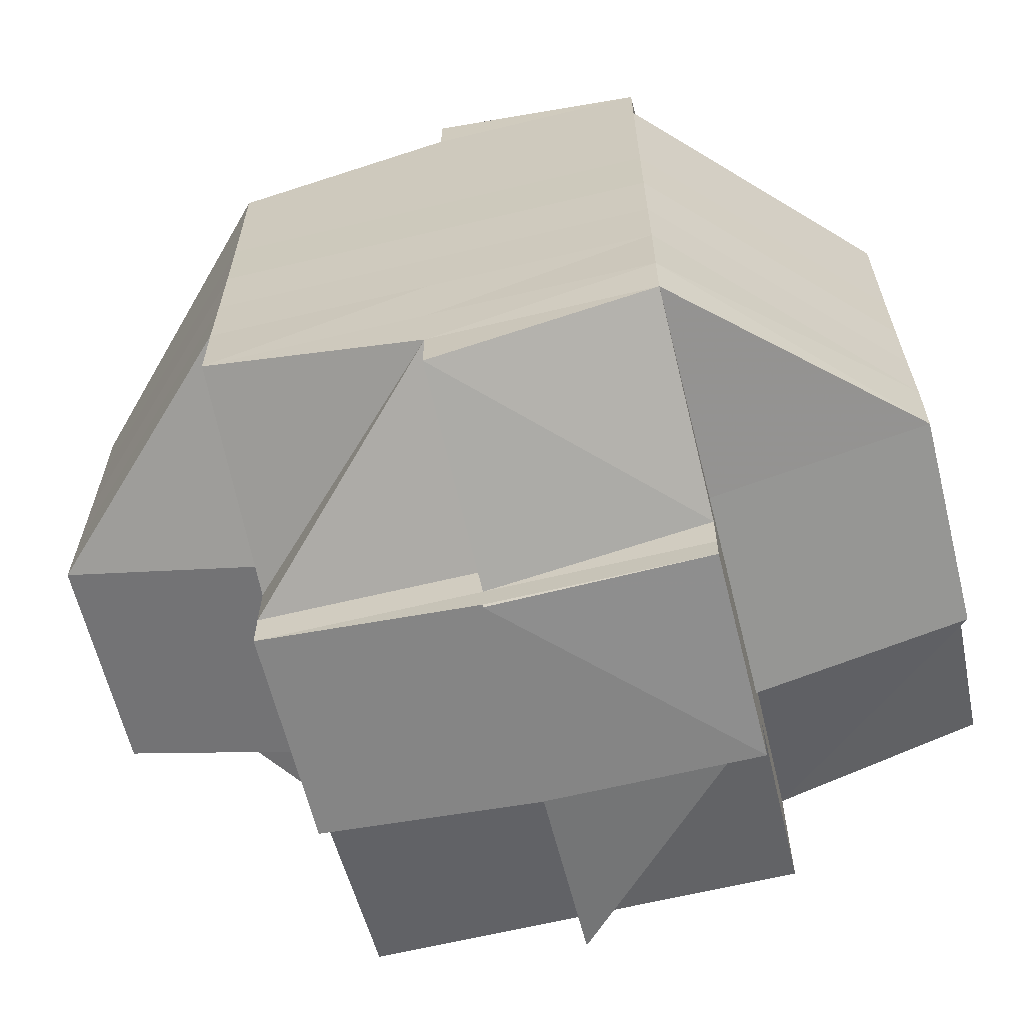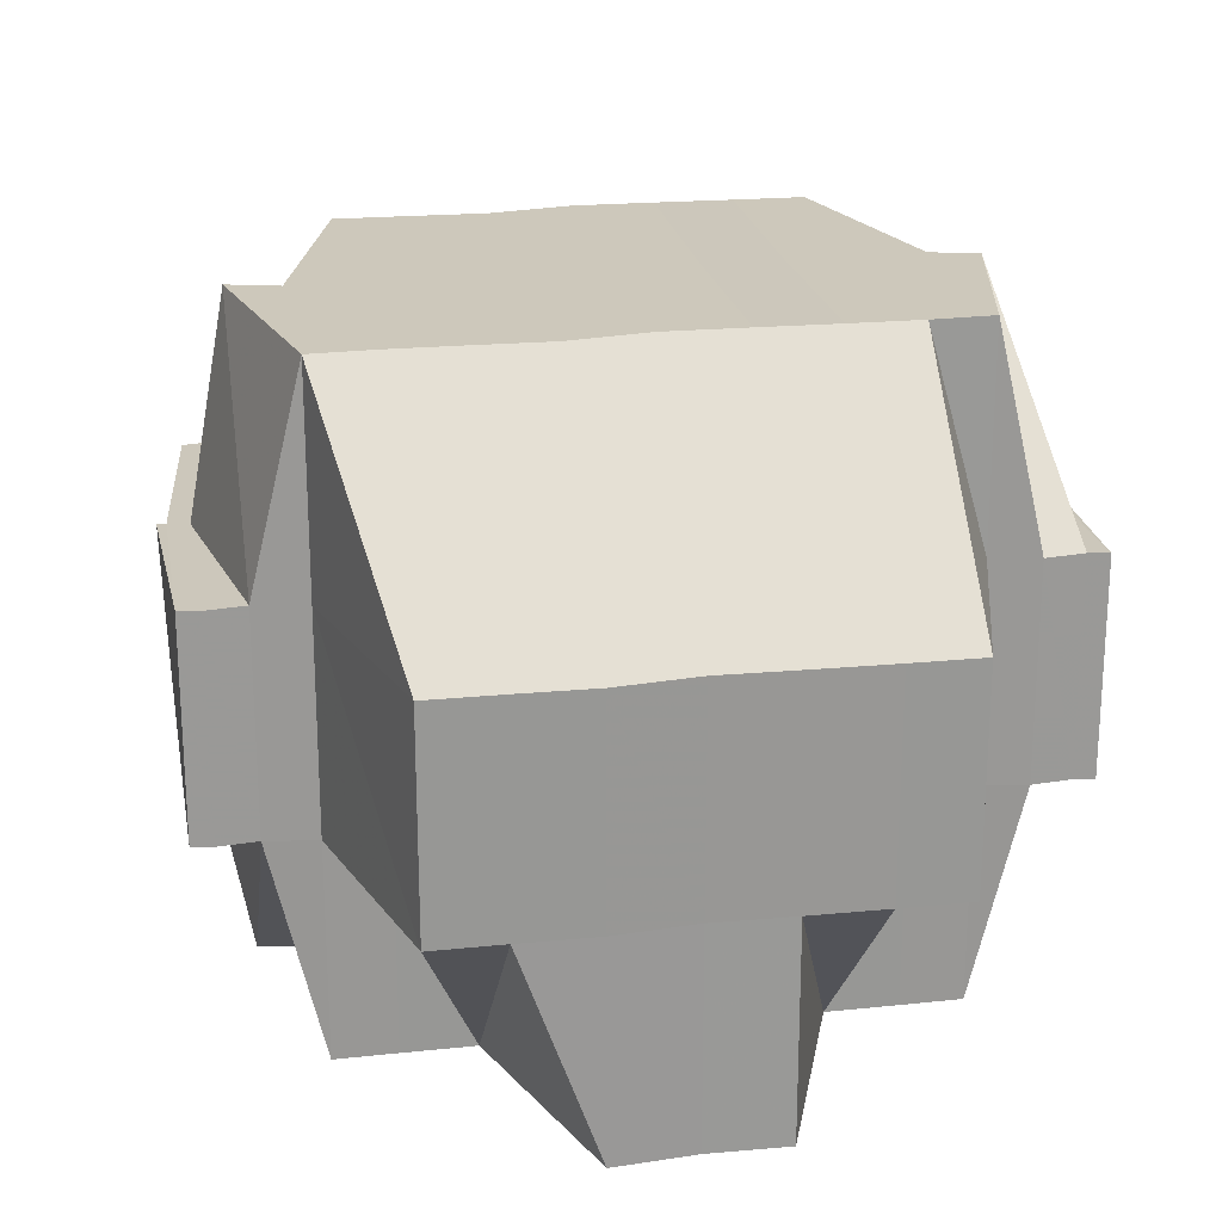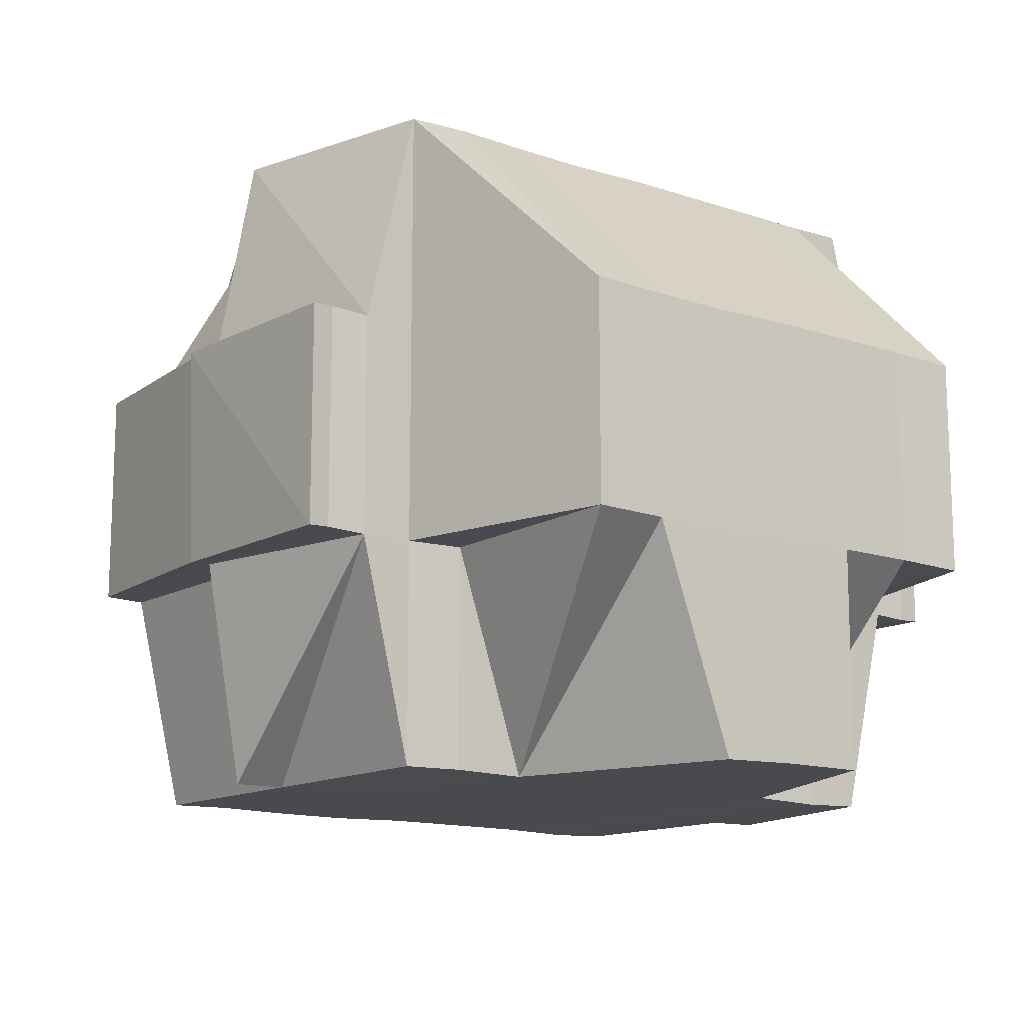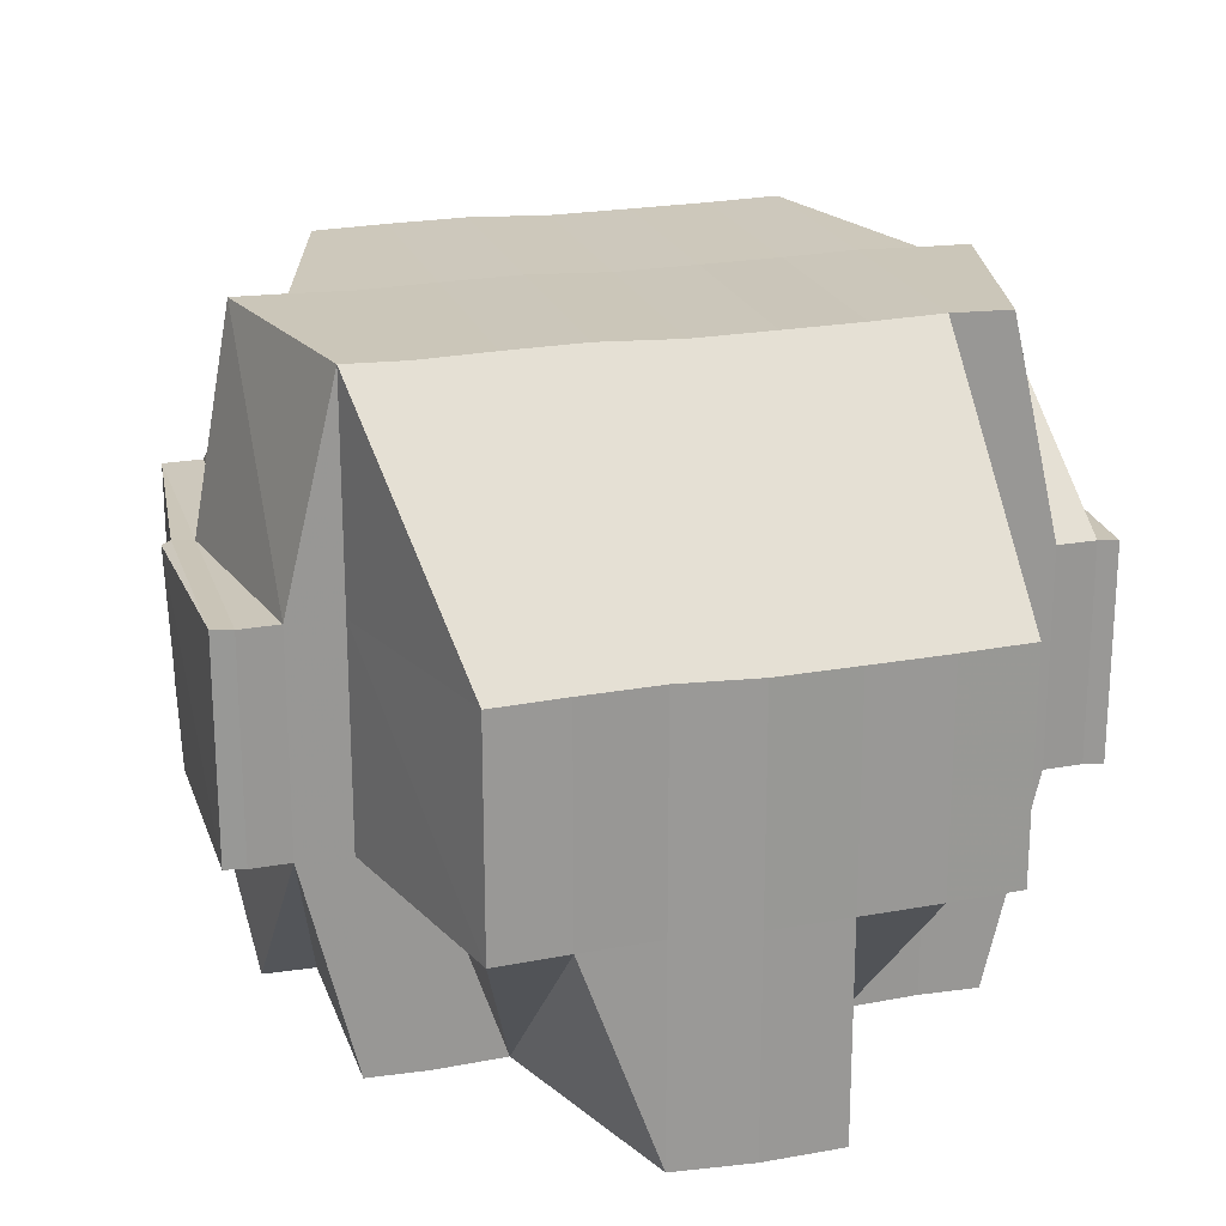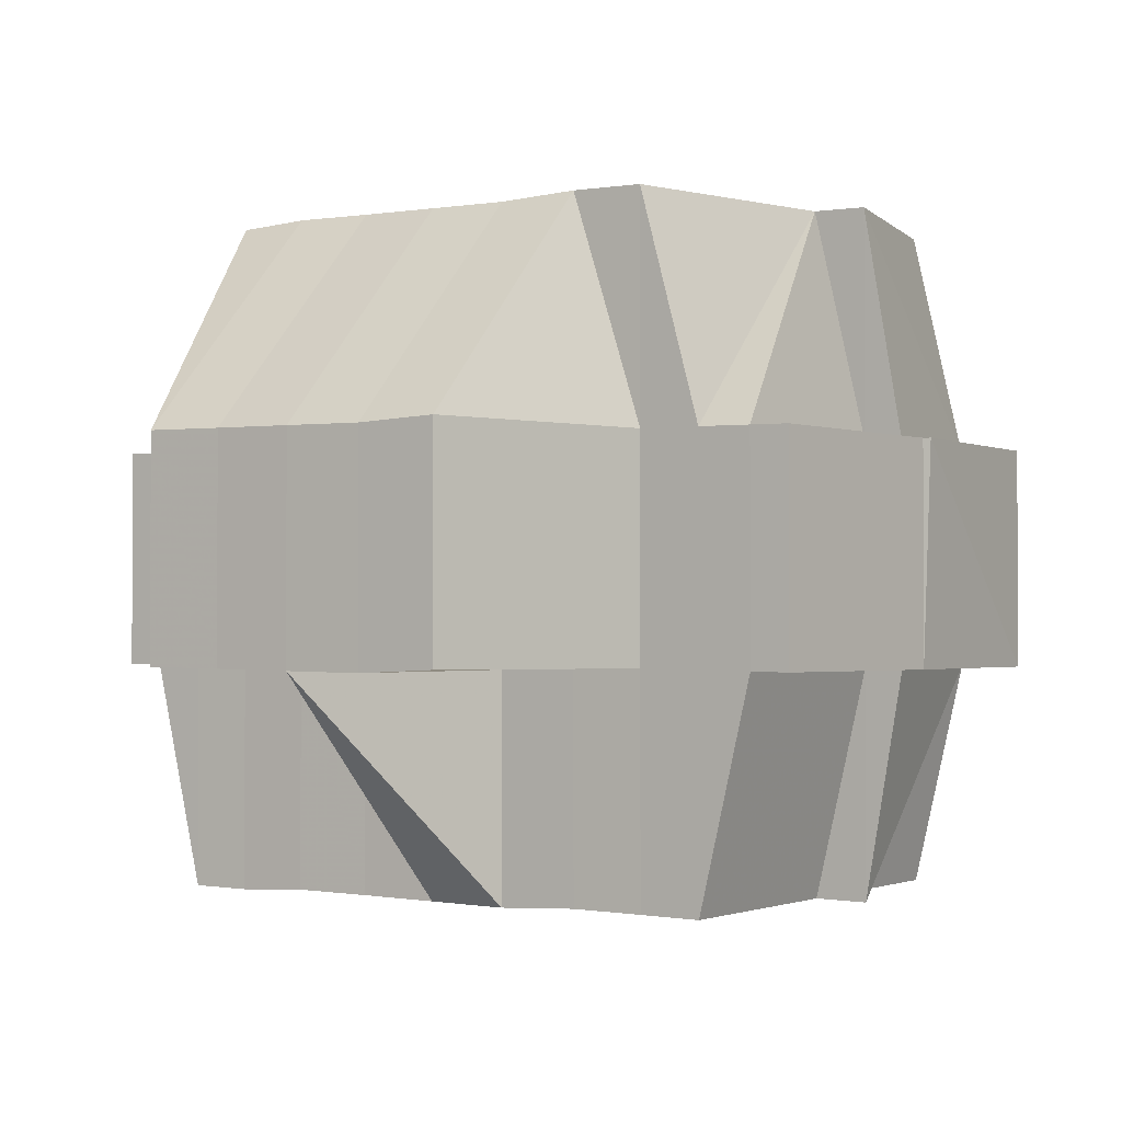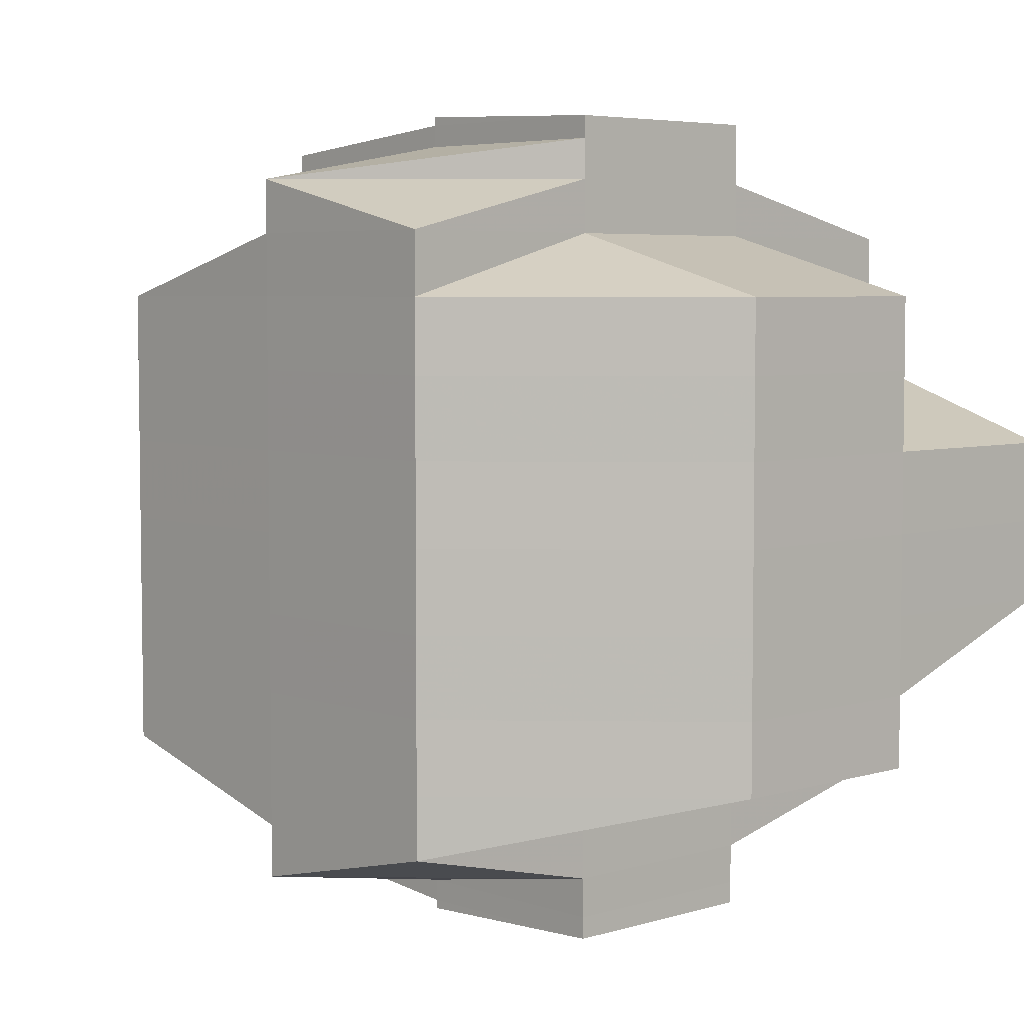
<metadata>
{"format":"obj","ext":"obj","renderer":"f3d","projection":"perspective","resolution":1024,"background":"white","views":[{"elev":-63.8,"azim":-166.6,"up":"+Z"},{"elev":21.7,"azim":-100.1,"up":"+Y"},{"elev":-13.4,"azim":-127.1,"up":"+Y"},{"elev":21.4,"azim":-106.2,"up":"+Y"},{"elev":-1.6,"azim":123.6,"up":"+Y"},{"elev":5.1,"azim":-133.1,"up":"+Z"}]}
</metadata>
<code>
o 304
v 2162 1871 10.65
v 2162 1871 10.65
v 2162 1871 10.65
v 2162 1871 10.65
v 2162 1871 10.65
v 2162 1871 10.65
v 2162 1871 10.65
v 2162 1871 10.65
v 2162 1871 10.65
v 2162 1871 10.65
v 2162 1871 10.65
v 2162 1871 10.65
v 2162 1871 10.65
v 2162 1871 10.65
v 2162 1871 10.65
v 2162 1871 10.65
v 2162 1871 10.65
v 2162 1871 10.65
v 2162 1871 10.65
v 2162 1871 10.65
v 2162 1871 10.65
v 2162 1871 10.65
v 2162 1871 10.65
v 2162 1871 10.65
v 2162 1871 10.65
v 2162 1871 10.65
v 2162 1871 10.65
v 2162 1871 10.65
v 2162 1871 10.65
v 2162 1871 10.65
v 2162 1871 10.65
v 2162 1871 10.65
v 2162 1871 10.65
v 2162 1871 10.65
v 2162 1871 10.65
v 2162 1871 10.65
v 2162 1871 10.65
v 2162 1871 10.65
v 2162 1871 10.65
v 2162 1871 10.65
v 2162 1871 10.65
v 2162 1871 10.65
v 2162 1871 10.65
v 2162 1871 10.65
v 2162 1871 10.65
v 2162 1871 10.65
v 2162 1871 10.65
v 2162 1871 10.65
v 2162 1871 10.65
v 2162 1871 10.65
v 2162 1871 10.65
v 2162 1871 10.65
v 2162 1871 10.65
v 2162 1871 10.65
v 2162 1871 10.65
v 2162 1871 10.65
v 2162 1871 10.65
v 2162 1871 10.65
v 2162 1871 10.65
v 2162 1871 10.65
v 2162 1871 10.65
v 2162 1871 10.65
v 2162 1871 10.65
v 2162 1871 10.65
v 2162 1871 10.64
v 2162 1871 10.64
v 2162 1871 10.65
v 2162 1871 10.64
v 2162 1871 10.64
v 2162 1871 10.64
v 2162 1871 10.65
v 2162 1871 10.64
v 2162 1871 10.65
v 2162 1871 10.65
v 2162 1871 10.64
v 2162 1871 10.64
v 2162 1871 10.64
v 2162 1871 10.64
v 2162 1871 10.64
v 2162 1871 10.64
v 2162 1871 10.65
v 2162 1871 10.65
v 2162 1871 10.64
v 2162 1871 10.65
v 2162 1871 10.65
v 2162 1871 10.64
v 2162 1871 10.64
v 2162 1871 10.64
v 2162 1871 10.64
v 2162 1871 10.64
v 2162 1871 10.64
v 2162 1871 10.63
v 2162 1871 10.63
v 2162 1871 10.64
v 2162 1871 10.63
v 2162 1871 10.63
v 2162 1871 10.63
v 2162 1871 10.63
v 2162 1871 10.63
v 2162 1871 10.63
v 2162 1871 10.63
v 2162 1871 10.62
v 2162 1871 10.63
v 2162 1871 10.62
v 2162 1871 10.62
v 2162 1871 10.62
v 2162 1871 10.62
v 2162 1871 10.62
v 2162 1871 10.62
v 2162 1871 10.62
v 2162 1871 10.62
v 2162 1871 10.62
v 2162 1871 10.62
v 2162 1871 10.62
v 2162 1871 10.62
v 2162 1871 10.62
v 2162 1871 10.62
v 2162 1871 10.62
v 2162 1871 10.62
v 2162 1871 10.62
v 2162 1871 10.62
v 2162 1871 10.62
v 2162 1871 10.62
v 2162 1871 10.62
v 2162 1871 10.62
v 2162 1871 10.62
v 2162 1871 10.62
v 2162 1871 10.63
v 2162 1871 10.63
v 2162 1871 10.63
v 2162 1871 10.63
v 2162 1871 10.62
v 2162 1871 10.63
v 2162 1871 10.63
v 2162 1871 10.63
v 2162 1871 10.63
v 2162 1871 10.63
v 2162 1871 10.64
v 2162 1871 10.63
v 2162 1871 10.62
v 2162 1871 10.63
v 2162 1871 10.63
v 2162 1871 10.63
v 2162 1871 10.62
v 2162 1871 10.63
v 2162 1871 10.63
v 2162 1871 10.63
v 2162 1871 10.63
v 2162 1871 10.64
v 2162 1871 10.64
v 2162 1871 10.64
v 2162 1871 10.64
v 2162 1871 10.64
v 2162 1871 10.64
v 2162 1871 10.64
v 2162 1871 10.64
v 2162 1871 10.64
v 2162 1871 10.64
v 2162 1871 10.64
v 2162 1871 10.65
v 2162 1871 10.65
v 2162 1871 10.65
v 2162 1871 10.65
v 2162 1871 10.64
v 2162 1871 10.64
v 2162 1871 10.64
v 2162 1871 10.65
v 2162 1871 10.65
v 2162 1871 10.65
v 2162 1871 10.65
v 2162 1871 10.65
v 2162 1871 10.64
v 2162 1871 10.65
v 2162 1871 10.64
v 2162 1871 10.64
v 2162 1871 10.64
v 2162 1871 10.64
v 2162 1871 10.65
v 2162 1871 10.65
v 2162 1871 10.65
v 2162 1871 10.65
v 2162 1871 10.65
v 2162 1871 10.65
v 2162 1871 10.65
v 2162 1871 10.65
v 2162 1871 10.65
v 2162 1871 10.65
v 2162 1871 10.65
v 2162 1871 10.65
v 2162 1871 10.65
v 2162 1871 10.64
v 2162 1871 10.64
v 2162 1871 10.64
v 2162 1871 10.64
v 2162 1871 10.65
v 2162 1871 10.64
v 2162 1871 10.63
v 2162 1871 10.63
v 2162 1871 10.63
v 2162 1871 10.63
v 2162 1871 10.62
v 2162 1871 10.62
v 2162 1871 10.63
v 2162 1871 10.63
v 2162 1871 10.64
v 2162 1871 10.62
v 2162 1871 10.62
v 2162 1871 10.62
v 2162 1871 10.62
v 2162 1871 10.62
v 2162 1871 10.62
v 2162 1871 10.62
v 2162 1871 10.62
v 2162 1871 10.63
v 2162 1871 10.63
v 2162 1871 10.62
v 2162 1871 10.62
v 2162 1871 10.63
v 2162 1871 10.62
v 2162 1871 10.62
v 2162 1871 10.62
v 2162 1871 10.62
v 2162 1871 10.62
v 2162 1871 10.62
v 2162 1871 10.62
v 2162 1871 10.62
v 2162 1871 10.62
v 2162 1871 10.62
v 2162 1871 10.62
v 2162 1871 10.62
v 2162 1871 10.62
v 2162 1871 10.62
v 2162 1871 10.62
v 2162 1871 10.62
v 2162 1871 10.62
v 2162 1871 10.62
v 2162 1871 10.62
v 2162 1871 10.62
v 2162 1871 10.62
v 2162 1871 10.62
v 2162 1871 10.62
v 2162 1871 10.62
v 2162 1871 10.62
v 2162 1871 10.62
v 2162 1871 10.62
v 2162 1871 10.62
v 2162 1871 10.62
v 2162 1871 10.62
v 2162 1871 10.62
v 2162 1871 10.62
v 2162 1871 10.62
v 2162 1871 10.62
v 2162 1871 10.62
v 2162 1871 10.62
v 2162 1871 10.62
v 2162 1871 10.62
v 2162 1871 10.62
v 2162 1871 10.62
v 2162 1871 10.62
v 2162 1871 10.62
v 2162 1871 10.62
v 2162 1871 10.62
v 2162 1871 10.62
v 2162 1871 10.62
v 2162 1871 10.62
v 2162 1871 10.62
v 2162 1871 10.62
v 2162 1871 10.62
v 2162 1871 10.62
v 2162 1871 10.62
v 2162 1871 10.63
v 2162 1871 10.62
v 2162 1871 10.62
v 2162 1871 10.62
v 2162 1871 10.62
v 2162 1871 10.62
v 2162 1871 10.62
v 2162 1871 10.62
v 2162 1871 10.62
v 2162 1871 10.62
v 2162 1871 10.62
v 2162 1871 10.63
v 2162 1871 10.63
v 2162 1871 10.62
v 2162 1871 10.63
v 2162 1871 10.62
v 2162 1871 10.62
v 2162 1871 10.63
v 2162 1871 10.63
v 2162 1871 10.64
v 2162 1871 10.64
v 2162 1871 10.64
v 2162 1871 10.64
v 2162 1871 10.63
v 2162 1871 10.64
v 2162 1871 10.64
v 2162 1871 10.64
v 2162 1871 10.64
v 2162 1871 10.64
v 2162 1871 10.64
v 2162 1871 10.65
v 2162 1871 10.64
v 2162 1871 10.65
v 2162 1871 10.64
v 2162 1871 10.64
v 2162 1871 10.64
v 2162 1871 10.64
v 2162 1871 10.65
v 2162 1871 10.64
v 2162 1871 10.65
v 2162 1871 10.65
v 2162 1871 10.65
v 2162 1871 10.65
v 2162 1871 10.65
v 2162 1871 10.65
v 2162 1871 10.65
v 2162 1871 10.65
v 2162 1871 10.65
v 2162 1871 10.65
v 2162 1871 10.65
v 2162 1871 10.65
v 2162 1871 10.65
v 2162 1871 10.65
v 2162 1871 10.65
v 2162 1871 10.65
v 2162 1871 10.65
v 2162 1871 10.62
v 2162 1871 10.62
v 2162 1871 10.62
v 2162 1871 10.62
v 2162 1871 10.62
f 1 2 3
f 4 5 3
f 4 6 1
f 6 7 8
f 9 10 2
f 11 12 10
f 13 14 1
f 14 15 9
f 16 17 13
f 18 19 14
f 15 20 21
f 19 22 23
f 23 24 25
f 26 25 27
f 28 29 20
f 15 28 30
f 30 31 32
f 33 28 34
f 35 36 33
f 37 36 28
f 31 38 39
f 31 40 38
f 41 42 31
f 43 41 44
f 36 45 28
f 46 47 40
f 48 49 46
f 50 51 45
f 28 45 52
f 52 53 54
f 55 56 53
f 52 55 57
f 58 59 55
f 60 55 52
f 45 60 52
f 45 61 60
f 62 61 45
f 61 63 64
f 65 66 63
f 61 65 67
f 62 68 61
f 68 65 61
f 69 68 62
f 68 70 65
f 71 69 62
f 69 72 68
f 72 70 68
f 71 73 74
f 70 75 65
f 65 75 76
f 72 77 70
f 70 78 75
f 77 78 70
f 75 79 76
f 76 79 80
f 76 80 81
f 82 83 81
f 81 84 85
f 81 86 84
f 79 87 86
f 75 88 79
f 78 88 75
f 88 89 79
f 79 89 90
f 89 91 87
f 92 93 91
f 89 92 94
f 88 95 89
f 95 92 89
f 96 95 88
f 78 96 88
f 95 97 92
f 98 96 78
f 77 98 78
f 96 99 95
f 99 97 95
f 98 100 96
f 100 99 96
f 101 102 100
f 103 100 98
f 100 104 99
f 105 104 100
f 99 106 97
f 104 106 99
f 105 107 104
f 104 107 106
f 108 107 105
f 107 109 106
f 110 108 105
f 108 111 112
f 113 114 111
f 115 113 116
f 117 116 108
f 116 118 119
f 120 121 117
f 122 120 123
f 124 117 108
f 125 115 124
f 123 124 126
f 127 125 126
f 124 108 110
f 126 124 110
f 128 127 129
f 130 128 131
f 110 132 133
f 126 110 134
f 129 135 136
f 137 136 138
f 139 140 135
f 141 139 142
f 134 110 103
f 143 144 134
f 134 103 145
f 145 103 98
f 145 98 77
f 146 134 145
f 147 134 146
f 148 143 146
f 149 145 77
f 146 145 149
f 149 77 72
f 142 146 150
f 150 146 149
f 151 148 150
f 152 149 72
f 150 149 152
f 152 72 69
f 153 150 152
f 154 151 153
f 155 150 153
f 156 152 69
f 153 152 156
f 156 69 71
f 157 153 156
f 158 153 157
f 159 154 157
f 157 156 160
f 160 156 71
f 160 71 161
f 161 71 36
f 162 157 160
f 163 159 162
f 164 157 162
f 165 166 164
f 167 160 161
f 162 160 167
f 167 161 23
f 168 162 167
f 169 168 167
f 170 168 169
f 171 172 168
f 173 171 169
f 172 174 175
f 174 176 177
f 178 169 179
f 169 180 181
f 182 181 183
f 182 169 184
f 184 185 186
f 187 182 188
f 189 190 182
f 177 191 192
f 177 193 191
f 194 192 195
f 196 155 177
f 196 197 155
f 197 198 193
f 199 200 198
f 201 202 200
f 203 197 196
f 203 204 197
f 205 203 196
f 204 206 199
f 206 207 201
f 208 207 206
f 209 206 204
f 210 211 209
f 207 212 213
f 206 213 214
f 204 214 215
f 216 217 212
f 218 219 204
f 219 220 206
f 220 221 222
f 223 224 217
f 223 225 224
f 226 227 223
f 228 223 229
f 230 231 226
f 231 232 233
f 234 230 235
f 236 237 228
f 237 238 239
f 240 237 241
f 235 242 243
f 229 243 244
f 245 246 244
f 247 248 246
f 241 249 250
f 250 119 251
f 252 253 251
f 254 255 253
f 249 256 257
f 258 259 256
f 249 258 260
f 260 233 261
f 262 263 249
f 263 264 259
f 265 264 266
f 267 261 268
f 267 268 269
f 270 269 271
f 272 235 267
f 273 272 267
f 273 274 275
f 276 277 272
f 109 272 273
f 278 276 109
f 279 272 109
f 109 273 280
f 106 109 280
f 280 273 281
f 106 280 97
f 97 280 282
f 280 281 282
f 97 282 92
f 92 282 283
f 281 284 285
f 286 287 284
f 282 281 288
f 282 288 283
f 283 288 289
f 289 288 203
f 288 204 203
f 283 289 290
f 289 203 205
f 290 289 205
f 205 291 292
f 293 294 290
f 290 205 295
f 295 292 296
f 295 205 297
f 297 298 299
f 300 299 301
f 302 295 300
f 302 296 303
f 304 290 295
f 304 295 302
f 94 290 304
f 305 293 304
f 80 304 302
f 306 304 307
f 80 302 308
f 308 302 170
f 308 303 47
f 49 309 308
f 310 308 46
f 46 308 311
f 312 313 314
f 313 315 316
f 312 317 318
f 319 320 321
f 322 323 320
f 324 325 326
f 327 328 329
f 329 330 331

</code>
